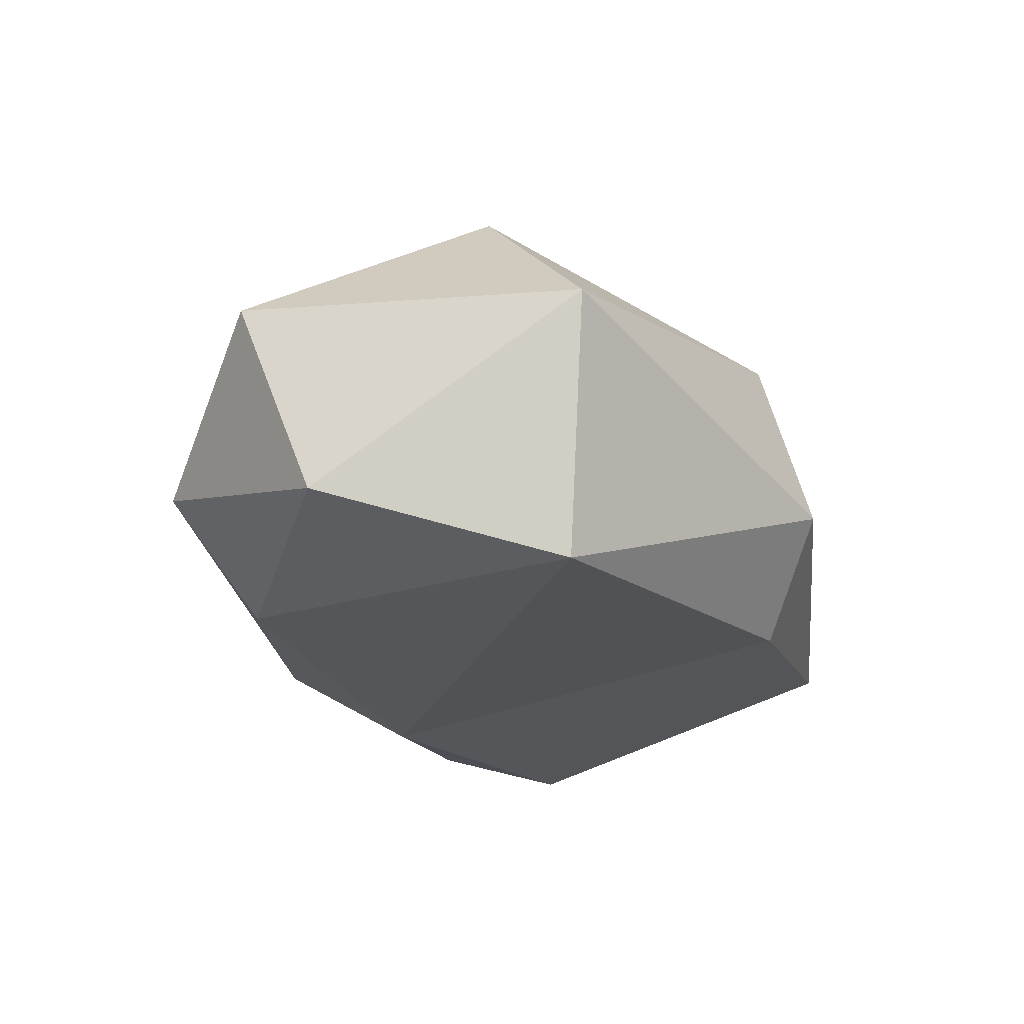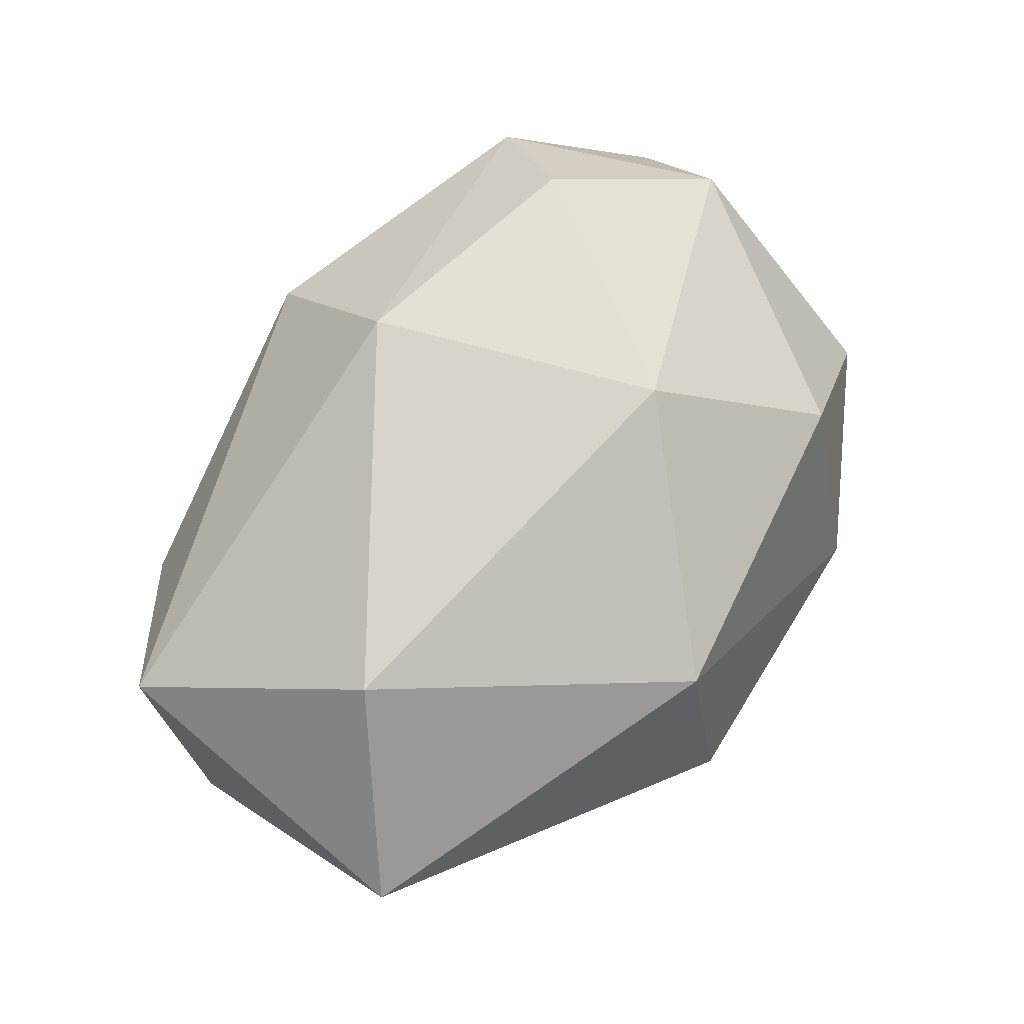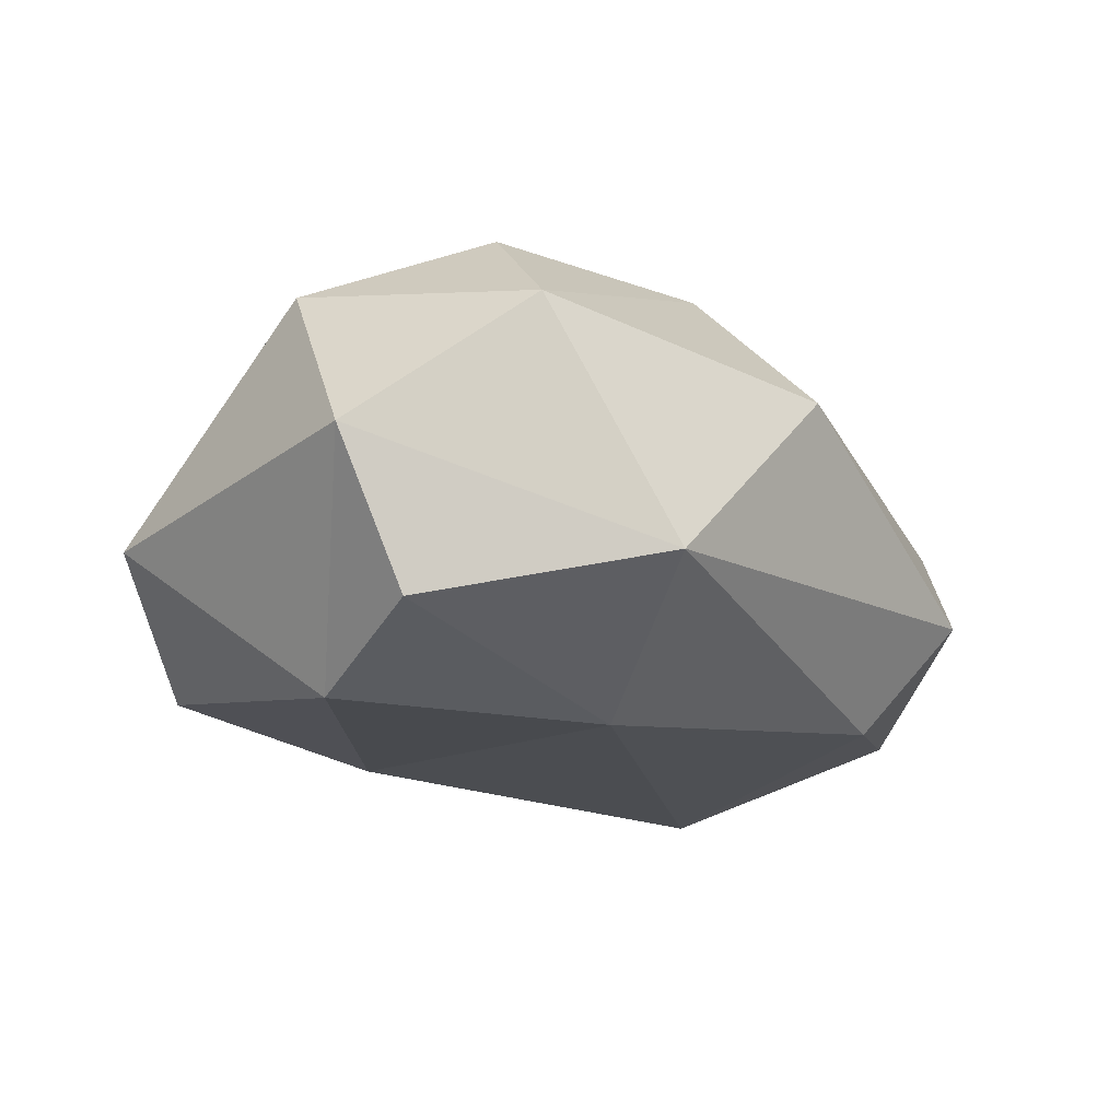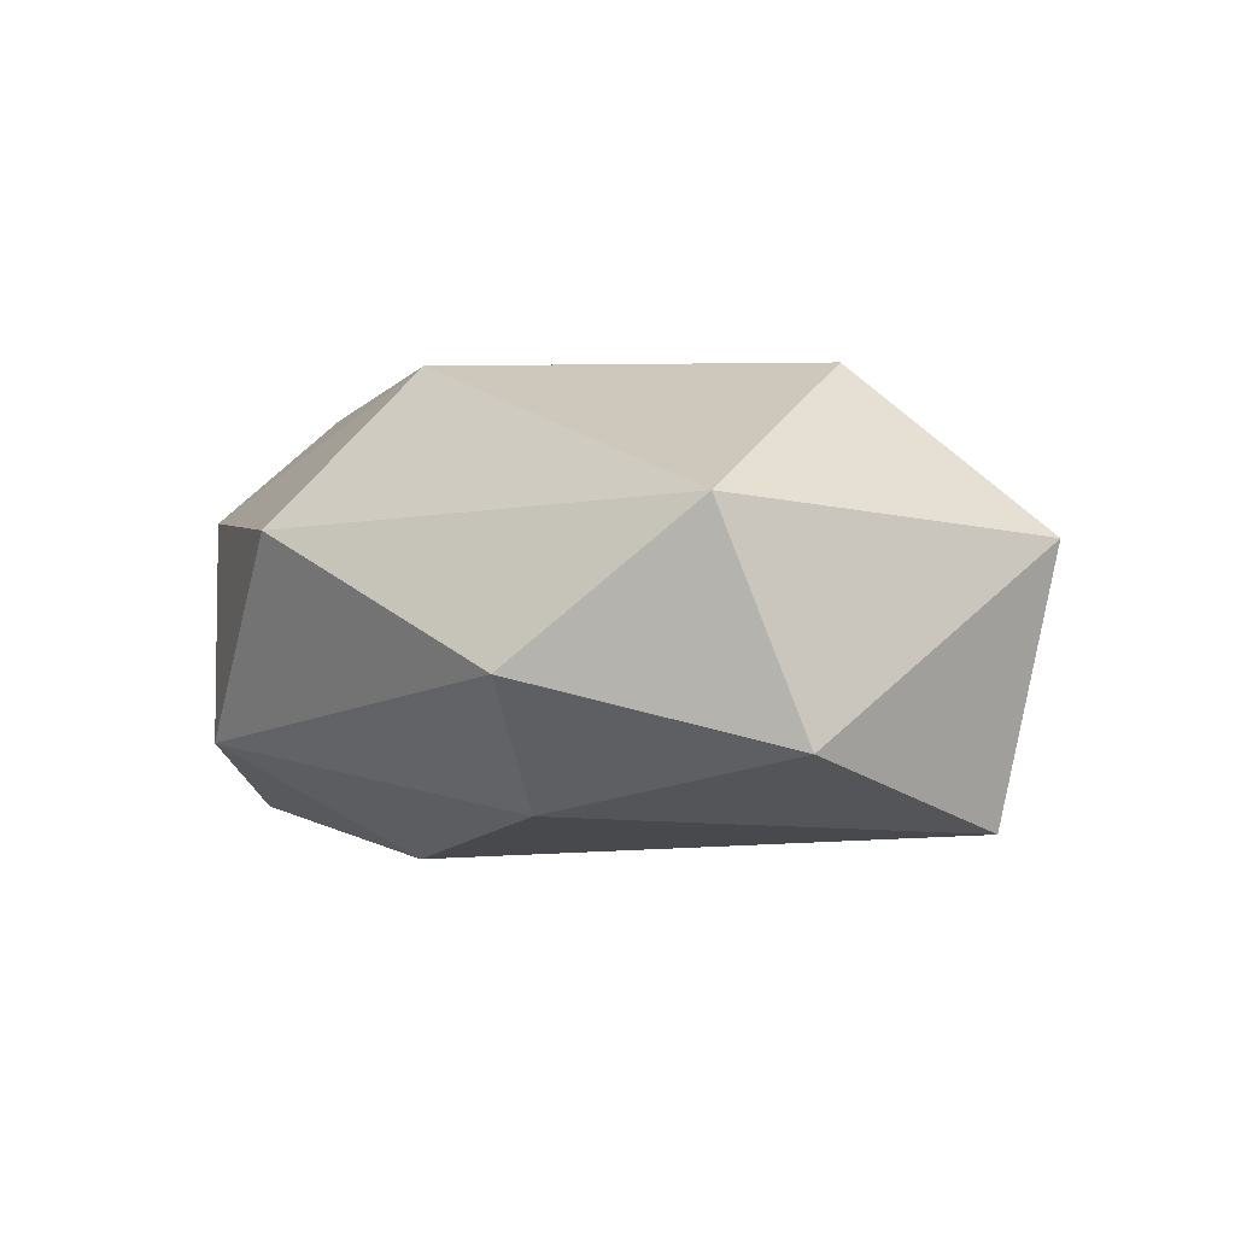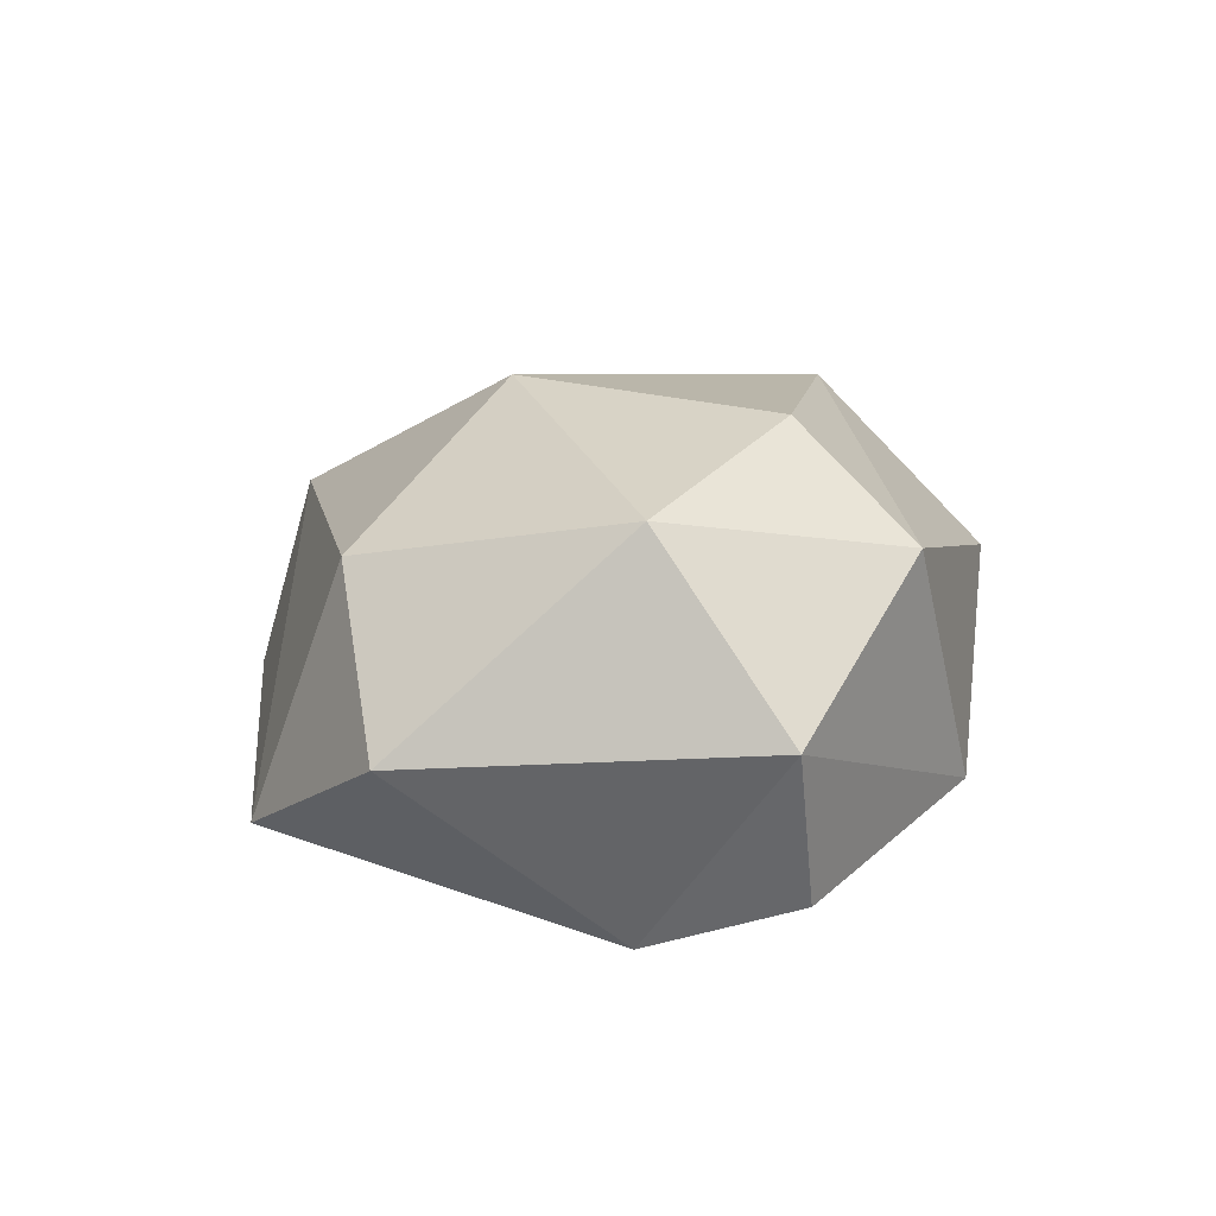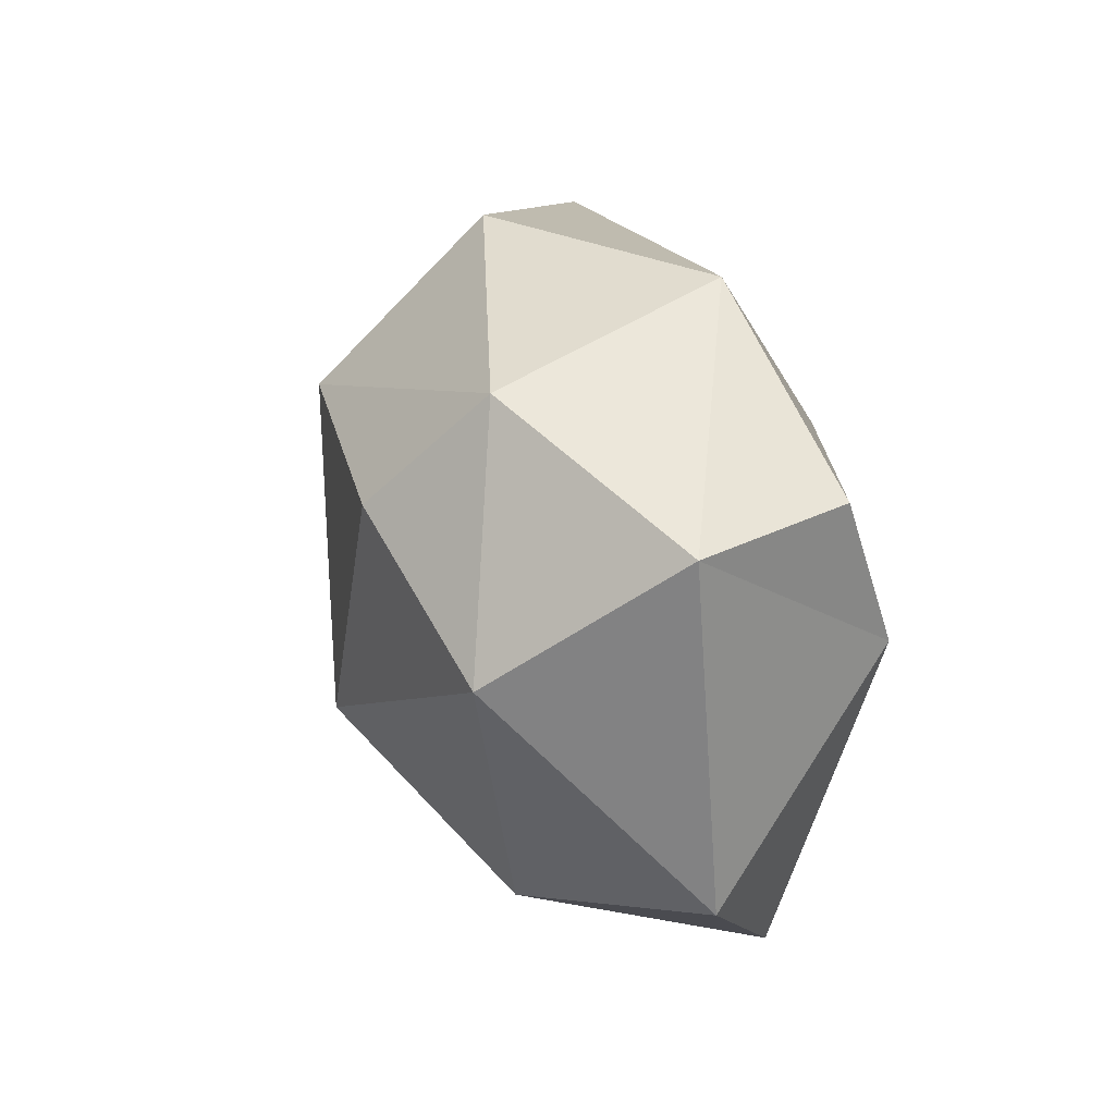
<metadata>
{"format":"obj","ext":"obj","renderer":"f3d","projection":"perspective","resolution":1024,"background":"white","views":[{"elev":-21.0,"azim":110.1,"up":"+Y"},{"elev":71.6,"azim":135.5,"up":"+Y"},{"elev":-19.6,"azim":-41.6,"up":"+Y"},{"elev":-3.6,"azim":65.3,"up":"+Y"},{"elev":9.0,"azim":-81.3,"up":"+Y"},{"elev":27.0,"azim":-99.2,"up":"+Z"}]}
</metadata>
<code>
o Low_Poly_Bush_002_Icosphere
v -0.1679 -0.1418 -1.069
v -1.653 0.2567 -0.4903
v 1.533 0.0146 0.08971
v 1.503 0.7365 0.3901
v -1.523 0.9704 0.2827
v -1.077 -0.05604 -1.022
v 0.003082 0.9028 -1.11
v -1.671 0.3485 0.735
v 1.387 0.6624 -0.8332
v 0.8118 -0.1631 0.6284
v 1.202 -0.2209 -0.7226
v -0.9672 1.229 0.6408
v -0.05057 1.292 0.6564
v -0.5891 1.316 -0.2774
v -1.156 0.8006 -0.6957
v -1.306 -0.3402 0.2189
v -0.6369 0.06449 1.179
v -0.3688 -0.3241 0.5417
v -1.411 -0.1573 0.7519
v -1.113 0.8545 1.041
v 0.9521 1.221 -0.3314
v 1.069 0.2397 0.8643
v 0.04755 0.2515 -1.306
v -0.01949 0.7268 1.207
f 1 23 11
f 21 9 7
f 16 2 6
f 19 17 8
f 18 16 1
f 2 16 8
f 14 15 5
f 18 17 19
f 6 2 15
f 7 9 23
f 6 7 23
f 18 19 16
f 11 3 10
f 16 19 8
f 1 6 23
f 6 1 16
f 4 22 3
f 4 9 21
f 2 8 5
f 20 8 17
f 20 5 8
f 20 24 13
f 13 21 14
f 12 5 20
f 13 12 20
f 14 5 12
f 17 24 20
f 7 14 21
f 21 13 4
f 11 18 1
f 13 14 12
f 7 15 14
f 15 7 6
f 10 22 17
f 5 15 2
f 24 17 22
f 3 22 10
f 11 23 9
f 11 9 3
f 24 4 13
f 9 4 3
f 24 22 4
f 18 11 10
f 18 10 17

</code>
